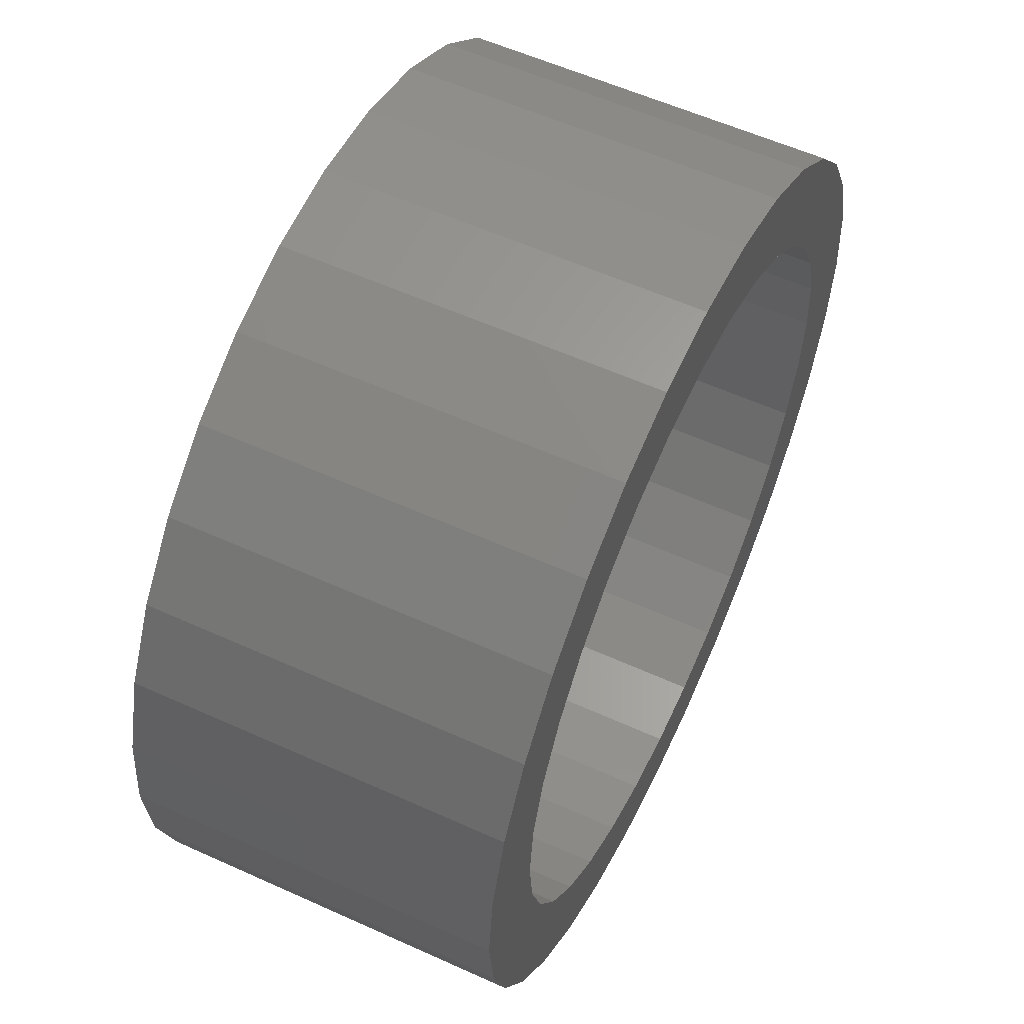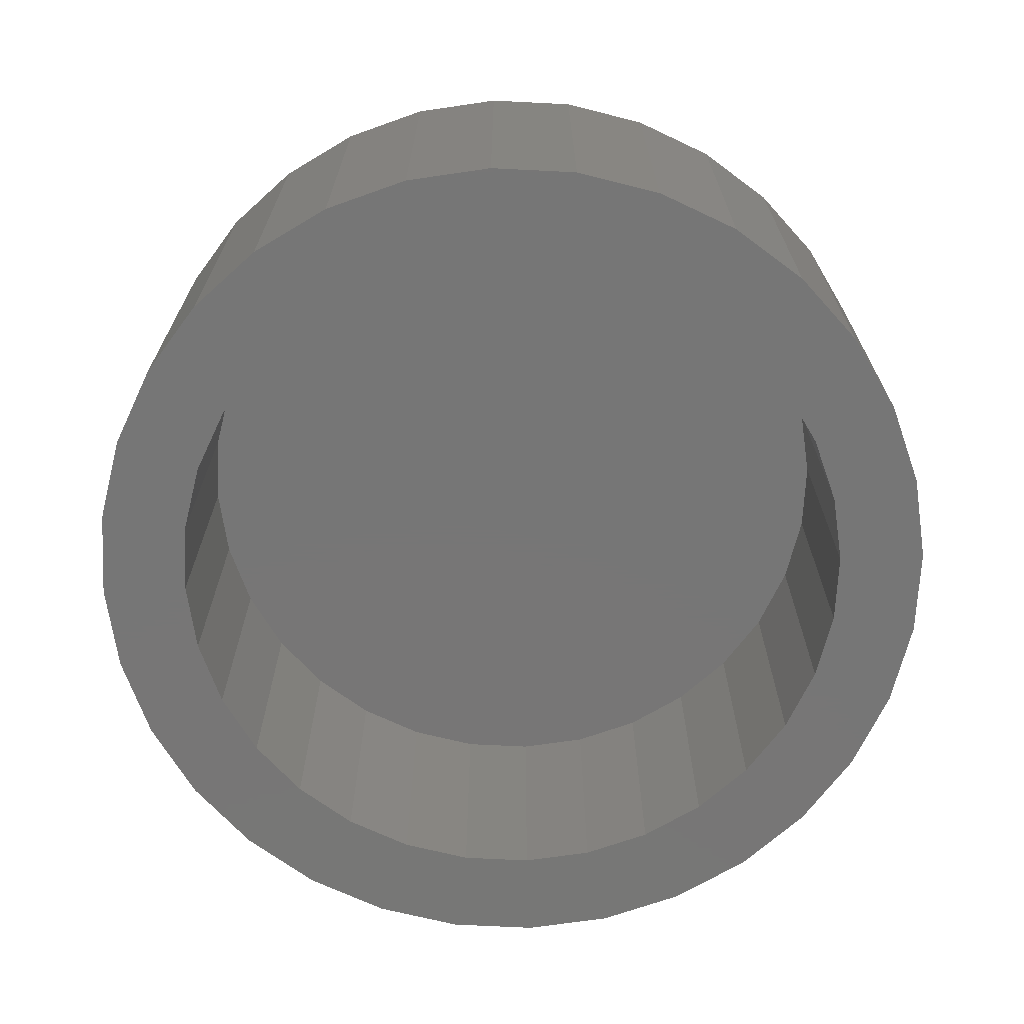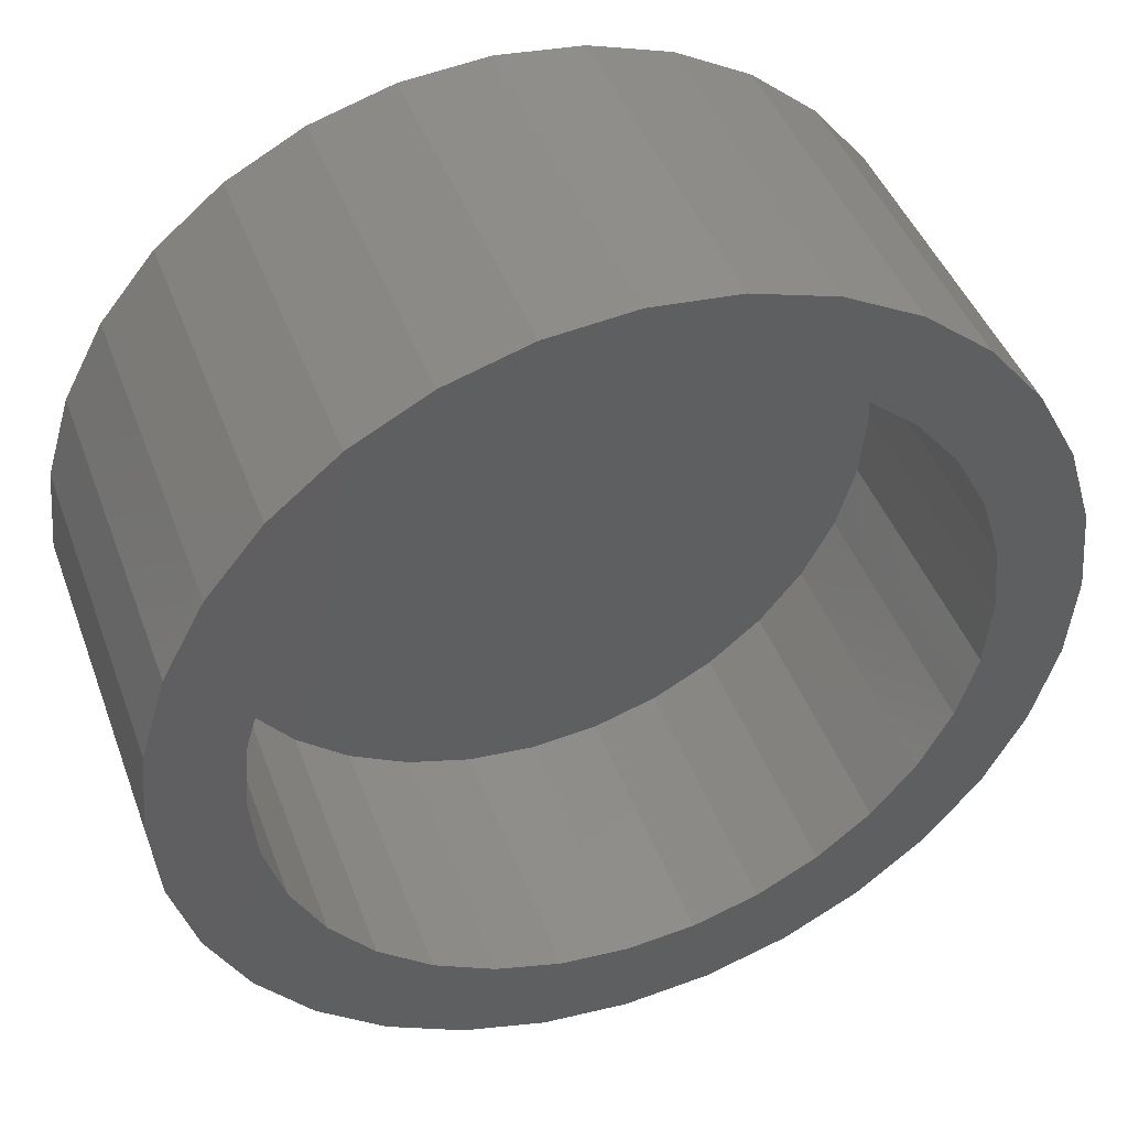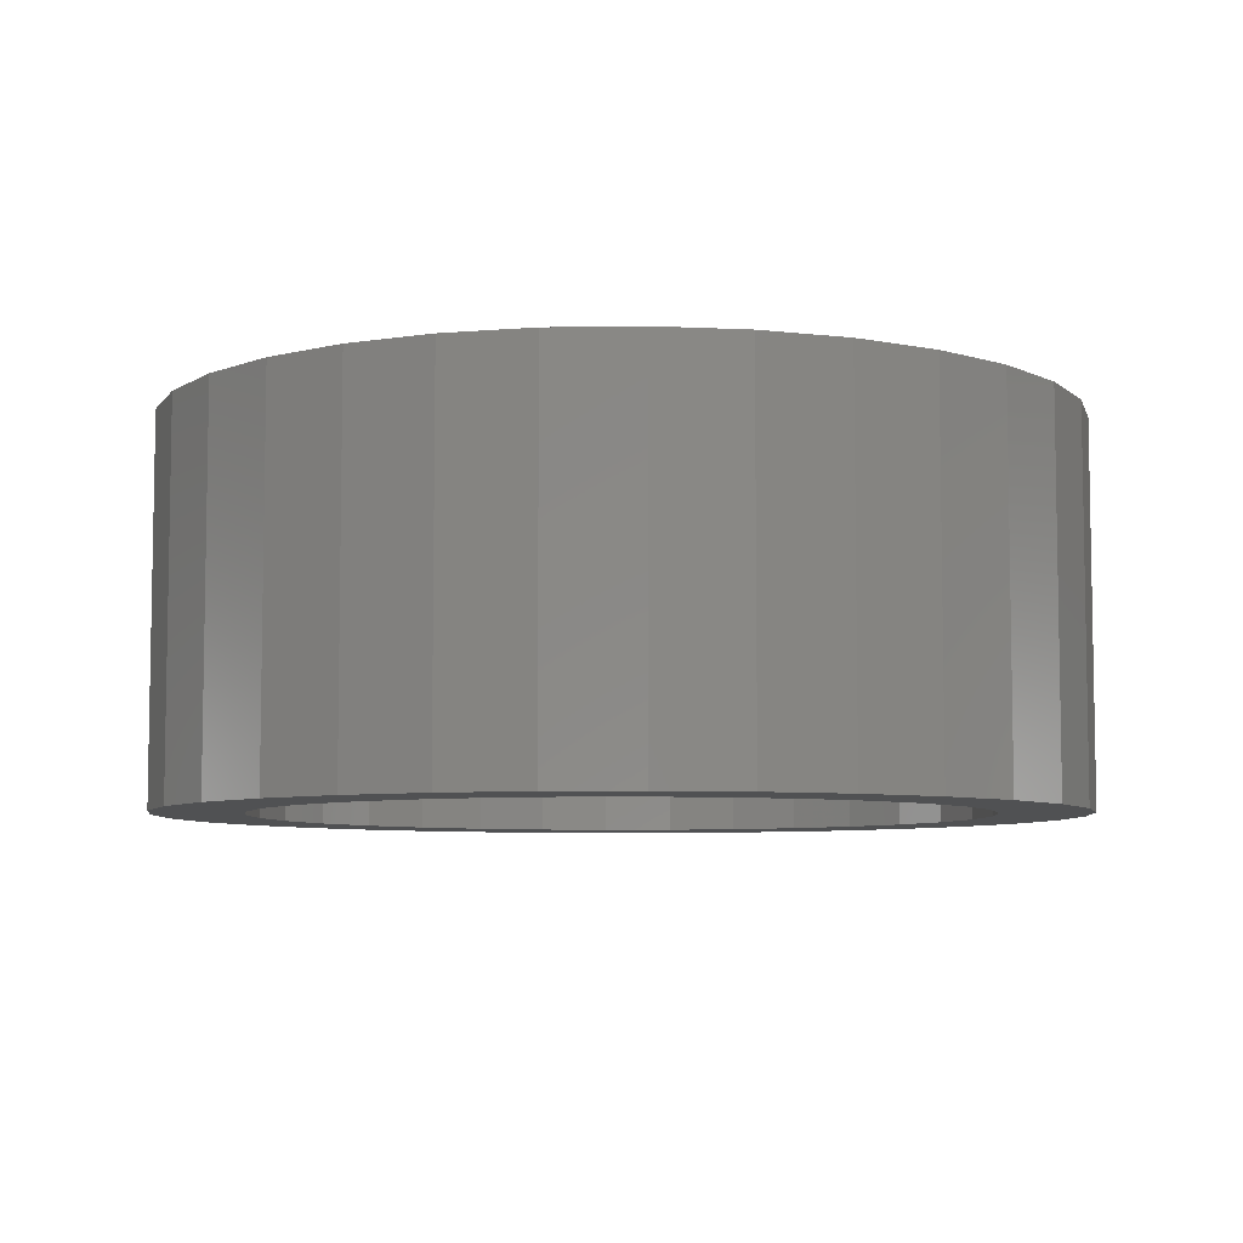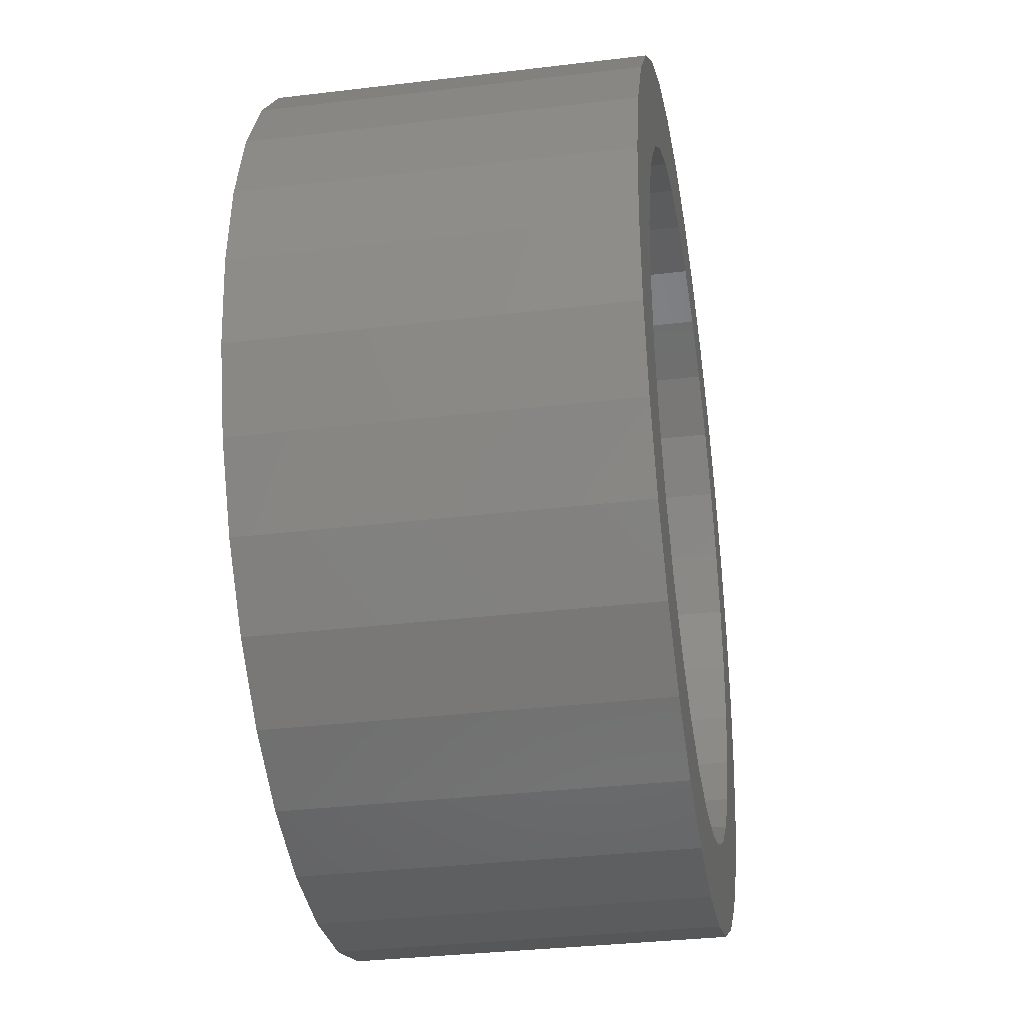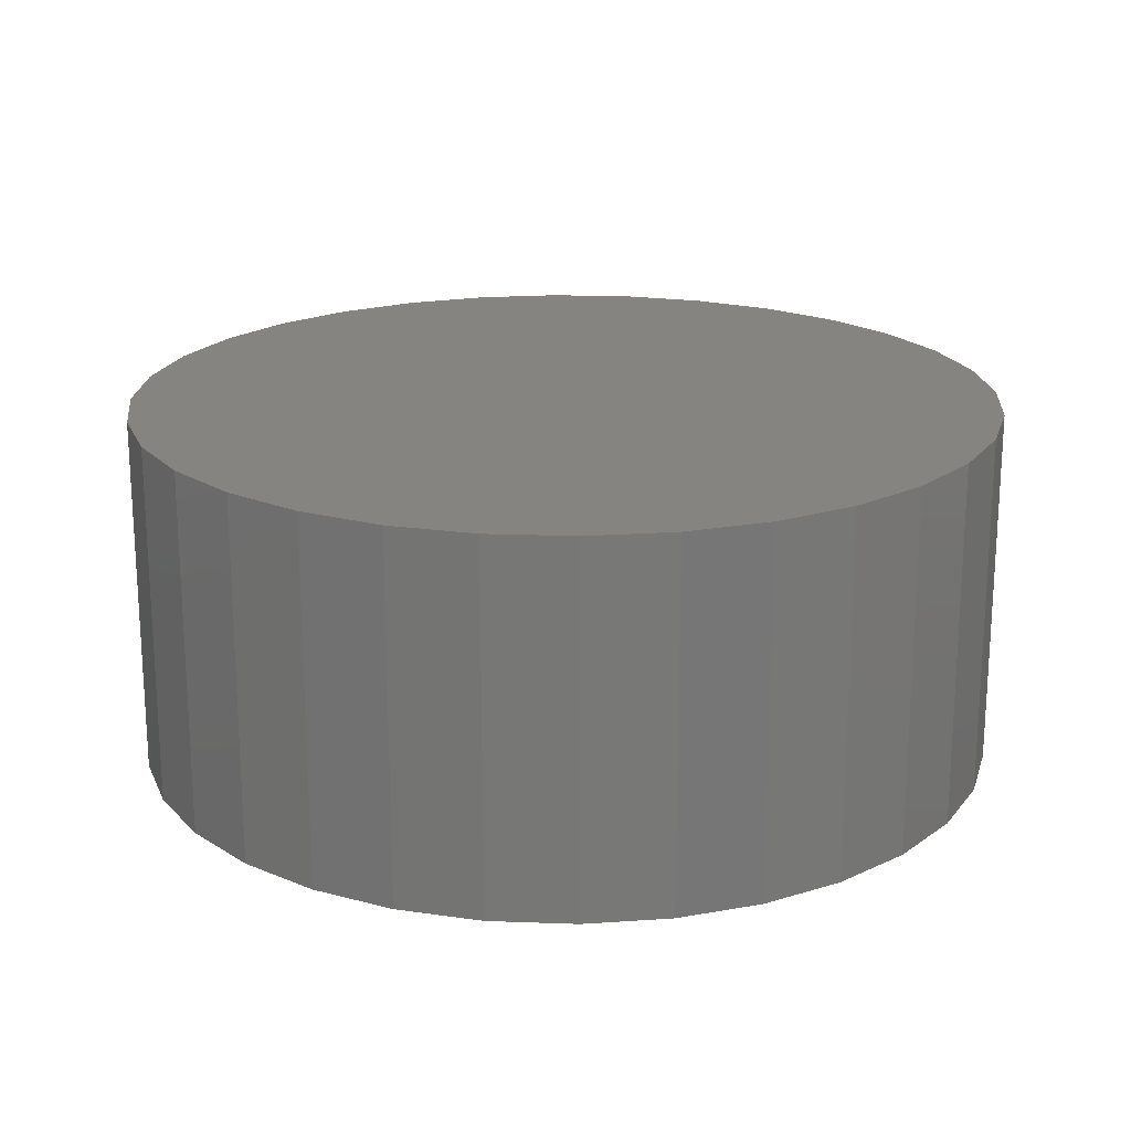
<metadata>
{"format":"stl","ext":"stl","renderer":"f3d","projection":"perspective","resolution":1024,"background":"white","views":[{"elev":57.5,"azim":115.2,"up":"+Y"},{"elev":-68.9,"azim":126.5,"up":"+Z"},{"elev":44.0,"azim":160.4,"up":"+Y"},{"elev":-6.7,"azim":-2.7,"up":"+Z"},{"elev":-33.4,"azim":99.4,"up":"+Y"},{"elev":19.7,"azim":-1.7,"up":"+Z"}]}
</metadata>
<code>
# stl→obj: 128 verts, 252 faces
v -0.1806 0.03053 0
v -0.2266 0.03967 0
v -0.17 0.06558 0
v 0.07413 0.1667 0
v 0.03908 0.1773 0
v 0.1325 0.1884 0
v 0.07413 -0.1785 0
v 0.1679 -0.1712 0
v 0.1325 -0.2002 0
v 0.03908 -0.1892 0
v -0.1272 0.1884 0
v -0.08681 0.21 0
v 0.002632 0.1809 0
v -0.03382 0.1773 0
v -0.06887 0.1667 0
v -0.1626 0.1593 0
v -0.1272 -0.2002 0
v -0.1626 -0.1712 0
v -0.06887 -0.1785 0
v -0.03382 -0.1892 0
v 0.002632 -0.1928 0
v -0.08681 -0.2218 0
v -0.04296 0.2233 0
v 0.002632 0.2278 0
v 0.04823 0.2233 0
v 0.09207 0.21 0
v 0.09207 -0.2218 0
v 0.04823 -0.2351 0
v 0.002632 -0.2396 0
v -0.04296 -0.2351 0
v -0.1012 0.1494 0
v -0.1295 0.1262 0
v -0.1917 0.1239 0
v -0.1527 0.09788 0
v -0.2133 0.08352 0
v -0.1527 -0.1097 0
v -0.2133 -0.09536 0
v -0.17 -0.07742 0
v -0.2266 -0.05152 0
v -0.1806 -0.04237 0
v -0.2311 -0.005921 0
v -0.1842 -0.005921 0
v -0.1012 -0.1613 0
v -0.1917 -0.1358 0
v -0.1295 -0.138 0
v 0.1859 0.03053 0
v 0.1753 0.06558 0
v 0.2319 0.03967 0
v 0.158 0.09788 0
v 0.2186 0.08352 0
v 0.1347 0.1262 0
v 0.197 0.1239 0
v 0.1064 0.1494 0
v 0.1679 0.1593 0
v 0.158 -0.1097 0
v 0.1753 -0.07742 0
v 0.2186 -0.09536 0
v 0.1859 -0.04237 0
v 0.2319 -0.05152 0
v 0.1895 -0.005921 0
v 0.2363 -0.005921 0
v 0.1064 -0.1613 0
v 0.1347 -0.138 0
v 0.197 -0.1358 0
v 0.03908 -0.1892 0.1484
v 0.07413 -0.1785 0.1484
v 0.1064 -0.1613 0.1484
v 0.1347 -0.138 0.1484
v 0.158 -0.1097 0.1484
v 0.1753 -0.07742 0.1484
v 0.1859 -0.04237 0.1484
v 0.1895 -0.005921 0.1484
v 0.002632 -0.1928 0.1484
v -0.03382 -0.1892 0.1484
v -0.06887 -0.1785 0.1484
v -0.1012 -0.1613 0.1484
v -0.1295 -0.138 0.1484
v -0.1527 -0.1097 0.1484
v -0.17 -0.07742 0.1484
v -0.1806 -0.04237 0.1484
v -0.1842 -0.005921 0.1484
v -0.03382 0.1773 0.1484
v -0.06887 0.1667 0.1484
v -0.1012 0.1494 0.1484
v -0.1295 0.1262 0.1484
v -0.1527 0.09788 0.1484
v -0.17 0.06558 0.1484
v -0.1806 0.03053 0.1484
v 0.002632 0.1809 0.1484
v 0.03908 0.1773 0.1484
v 0.07413 0.1667 0.1484
v 0.1064 0.1494 0.1484
v 0.1347 0.1262 0.1484
v 0.158 0.09788 0.1484
v 0.1753 0.06558 0.1484
v 0.1859 0.03053 0.1484
v 0.2363 -0.005921 0.1953
v 0.2319 -0.05152 0.1953
v 0.2186 -0.09536 0.1953
v 0.197 -0.1358 0.1953
v 0.1679 -0.1712 0.1953
v 0.1325 -0.2002 0.1953
v 0.09207 -0.2218 0.1953
v 0.04823 -0.2351 0.1953
v 0.002632 -0.2396 0.1953
v -0.04296 -0.2351 0.1953
v -0.08681 -0.2218 0.1953
v -0.1272 -0.2002 0.1953
v -0.1626 -0.1712 0.1953
v -0.1917 -0.1358 0.1953
v -0.2133 -0.09536 0.1953
v -0.2266 -0.05152 0.1953
v -0.2311 -0.005921 0.1953
v -0.2266 0.03967 0.1953
v -0.2133 0.08352 0.1953
v -0.1917 0.1239 0.1953
v -0.1626 0.1593 0.1953
v -0.1272 0.1884 0.1953
v -0.08681 0.21 0.1953
v -0.04296 0.2233 0.1953
v 0.002632 0.2278 0.1953
v 0.04823 0.2233 0.1953
v 0.09207 0.21 0.1953
v 0.1325 0.1884 0.1953
v 0.1679 0.1593 0.1953
v 0.197 0.1239 0.1953
v 0.2186 0.08352 0.1953
v 0.2319 0.03967 0.1953
f 1 2 3
f 4 5 6
f 7 8 9
f 10 7 9
f 11 12 13
f 11 13 14
f 11 14 15
f 11 15 16
f 17 18 19
f 17 19 20
f 17 20 21
f 17 21 22
f 13 12 23
f 13 23 24
f 13 24 25
f 13 25 26
f 13 26 6
f 13 6 5
f 21 10 9
f 21 9 27
f 21 27 28
f 21 28 29
f 21 29 30
f 21 30 22
f 15 31 16
f 16 31 32
f 16 32 33
f 33 32 34
f 33 34 35
f 35 34 3
f 35 3 2
f 36 37 38
f 38 37 39
f 38 39 40
f 40 39 41
f 40 41 42
f 42 41 2
f 42 2 1
f 19 18 43
f 43 18 44
f 43 44 45
f 45 44 37
f 45 37 36
f 46 47 48
f 48 47 49
f 48 49 50
f 50 49 51
f 50 51 52
f 52 51 53
f 52 53 54
f 54 53 4
f 54 4 6
f 55 56 57
f 57 56 58
f 57 58 59
f 59 58 60
f 59 60 61
f 61 60 46
f 61 46 48
f 7 62 8
f 8 62 63
f 8 63 64
f 64 63 55
f 64 55 57
f 21 65 10
f 10 65 66
f 10 66 7
f 7 66 67
f 7 67 62
f 62 67 68
f 62 68 63
f 63 68 69
f 63 69 55
f 55 69 70
f 55 70 56
f 56 70 71
f 56 71 58
f 58 71 72
f 58 72 60
f 65 21 73
f 73 21 20
f 73 20 74
f 74 20 19
f 74 19 75
f 75 19 43
f 75 43 76
f 76 43 45
f 76 45 77
f 77 45 36
f 77 36 78
f 78 36 38
f 78 38 79
f 79 38 40
f 79 40 80
f 80 40 42
f 80 42 81
f 13 82 14
f 14 82 83
f 14 83 15
f 15 83 84
f 15 84 31
f 31 84 85
f 31 85 32
f 32 85 86
f 32 86 34
f 34 86 87
f 34 87 3
f 3 87 88
f 3 88 1
f 1 88 81
f 1 81 42
f 82 13 89
f 89 13 5
f 89 5 90
f 90 5 4
f 90 4 91
f 91 4 53
f 91 53 92
f 92 53 51
f 92 51 93
f 93 51 49
f 93 49 94
f 94 49 47
f 94 47 95
f 95 47 46
f 95 46 96
f 96 46 60
f 96 60 72
f 61 97 59
f 59 97 98
f 59 98 57
f 57 98 99
f 57 99 64
f 64 99 100
f 64 100 8
f 8 100 101
f 8 101 9
f 9 101 102
f 9 102 27
f 27 102 103
f 27 103 28
f 28 103 104
f 28 104 29
f 29 104 105
f 29 105 30
f 30 105 106
f 30 106 22
f 22 106 107
f 22 107 17
f 17 107 108
f 17 108 18
f 18 108 109
f 18 109 44
f 44 109 110
f 44 110 37
f 37 110 111
f 37 111 39
f 39 111 112
f 39 112 41
f 41 112 113
f 41 113 2
f 2 113 114
f 2 114 35
f 35 114 115
f 35 115 33
f 33 115 116
f 33 116 16
f 16 116 117
f 16 117 11
f 11 117 118
f 11 118 12
f 12 118 119
f 12 119 23
f 23 119 120
f 23 120 24
f 24 120 121
f 24 121 25
f 25 121 122
f 25 122 26
f 26 122 123
f 26 123 6
f 6 123 124
f 6 124 54
f 54 124 125
f 54 125 52
f 52 125 126
f 52 126 50
f 50 126 127
f 50 127 48
f 48 127 128
f 48 128 61
f 61 128 97
f 120 122 121
f 122 120 119
f 122 119 123
f 103 106 104
f 104 106 105
f 123 119 124
f 124 119 118
f 124 118 125
f 125 118 117
f 125 117 126
f 126 117 116
f 126 116 127
f 127 116 115
f 127 115 128
f 128 115 114
f 128 114 97
f 97 114 113
f 97 113 98
f 98 113 112
f 98 112 99
f 99 112 111
f 99 111 100
f 100 111 110
f 100 110 101
f 101 110 109
f 101 109 102
f 102 109 108
f 102 108 103
f 103 108 107
f 103 107 106
f 89 90 82
f 83 82 90
f 91 83 90
f 65 74 66
f 73 74 65
f 74 75 66
f 66 75 76
f 66 76 67
f 67 76 77
f 67 77 68
f 68 77 78
f 68 78 69
f 69 78 79
f 69 79 70
f 70 79 80
f 70 80 71
f 71 80 81
f 71 81 72
f 72 81 88
f 72 88 96
f 96 88 87
f 96 87 95
f 95 87 86
f 95 86 94
f 94 86 85
f 94 85 93
f 93 85 84
f 93 84 92
f 92 84 83
f 92 83 91

</code>
